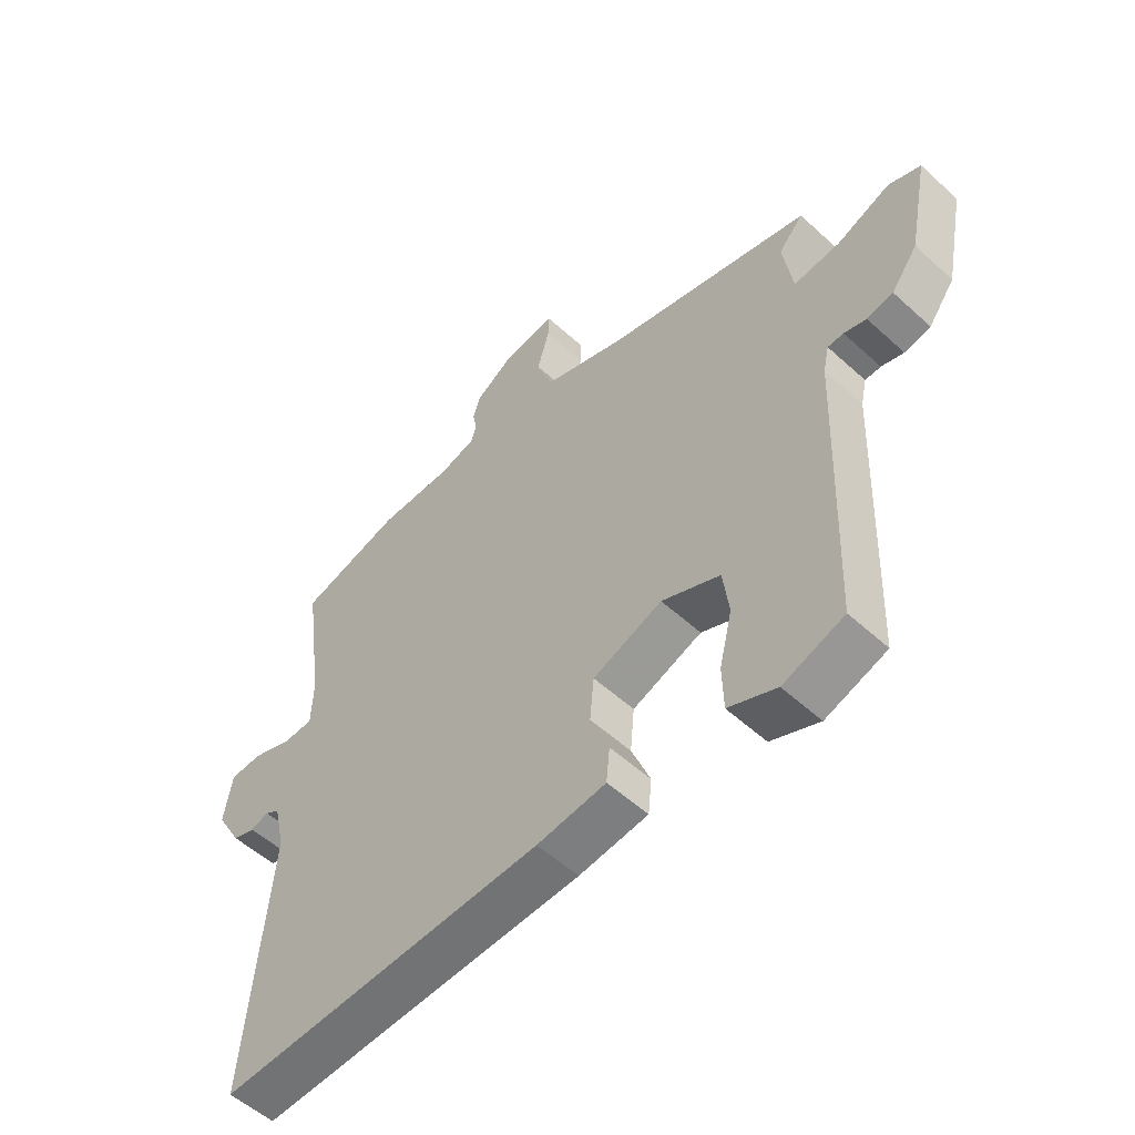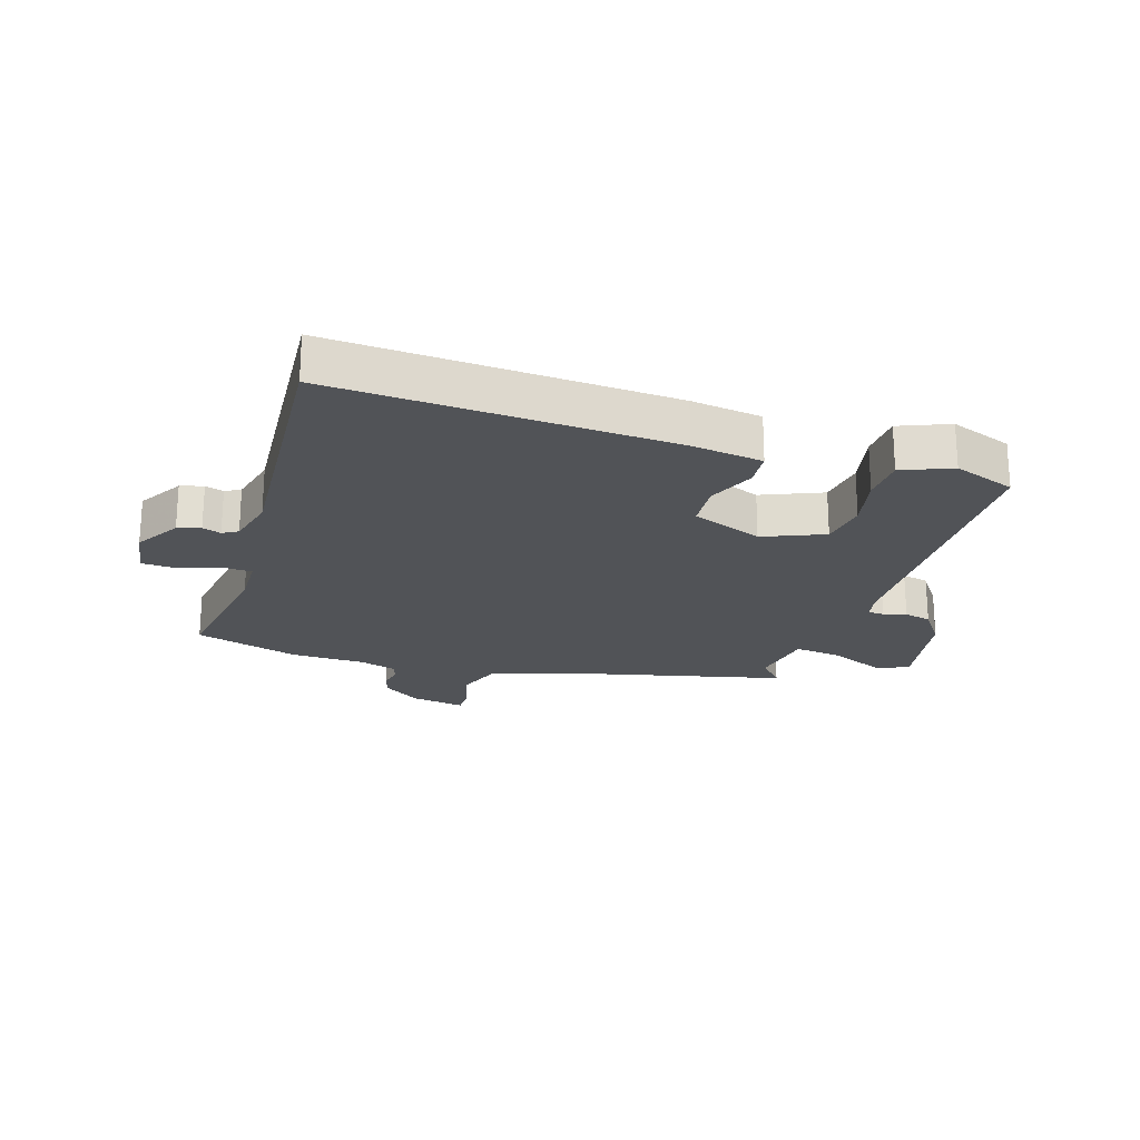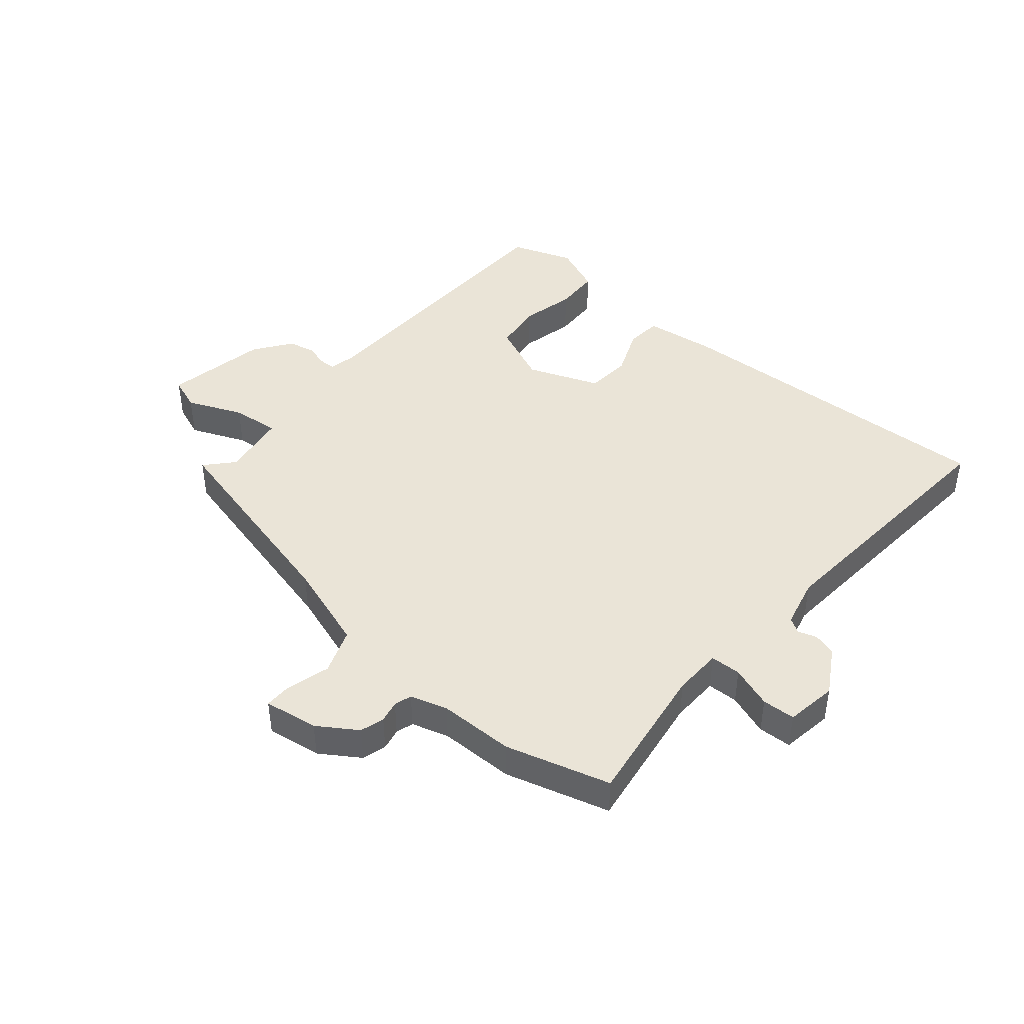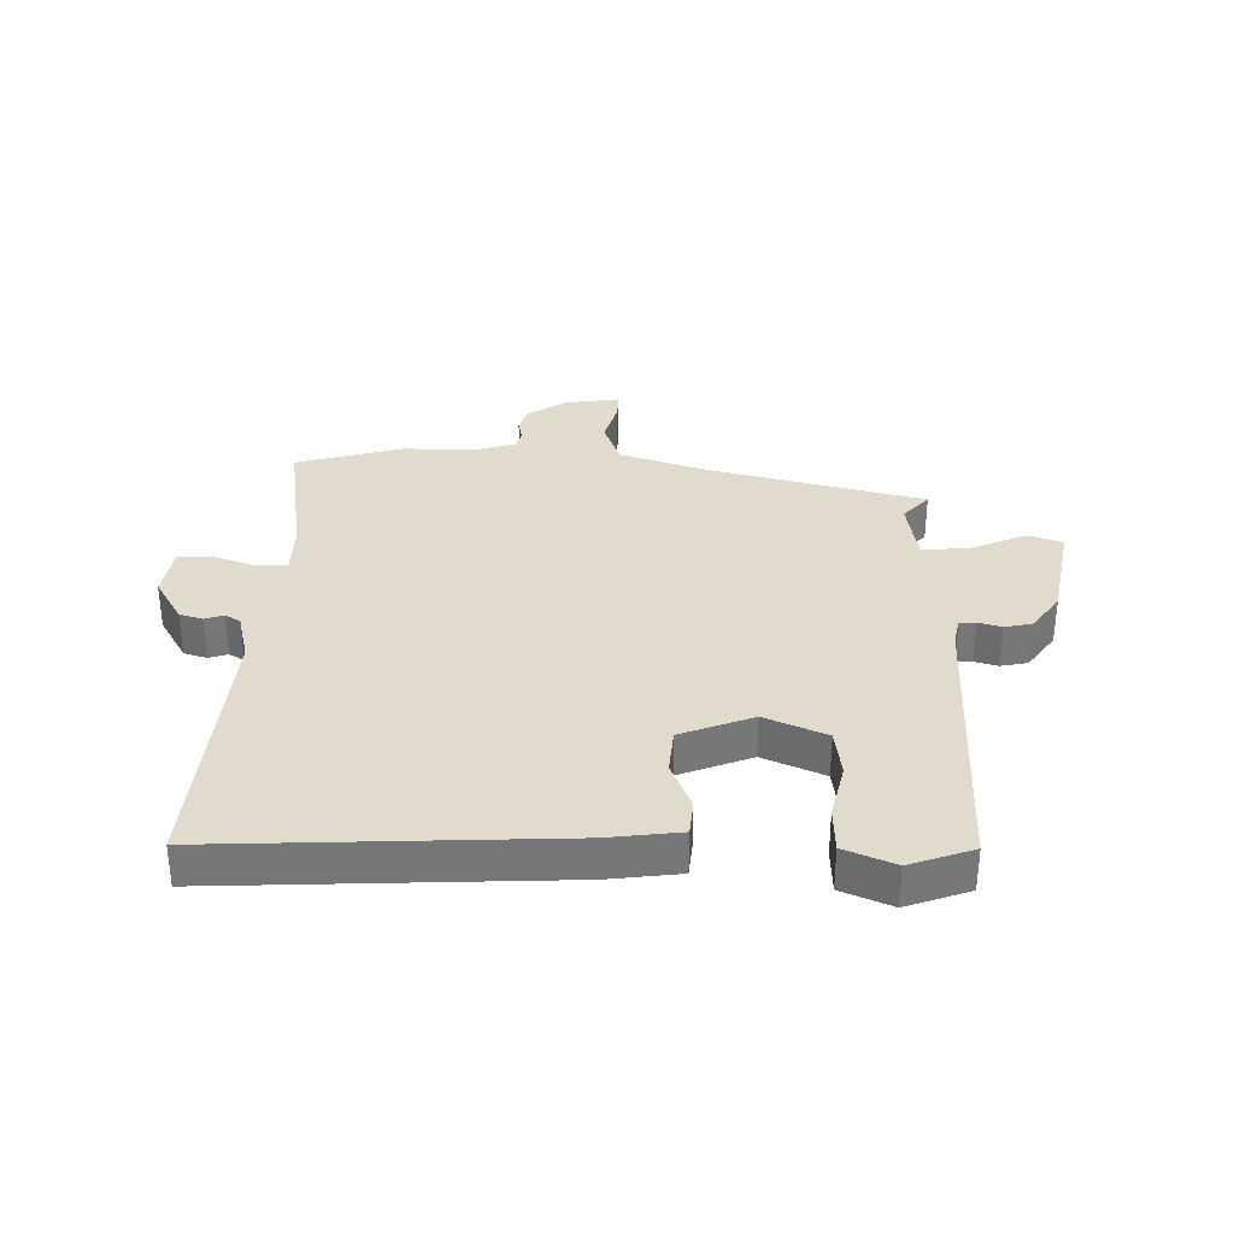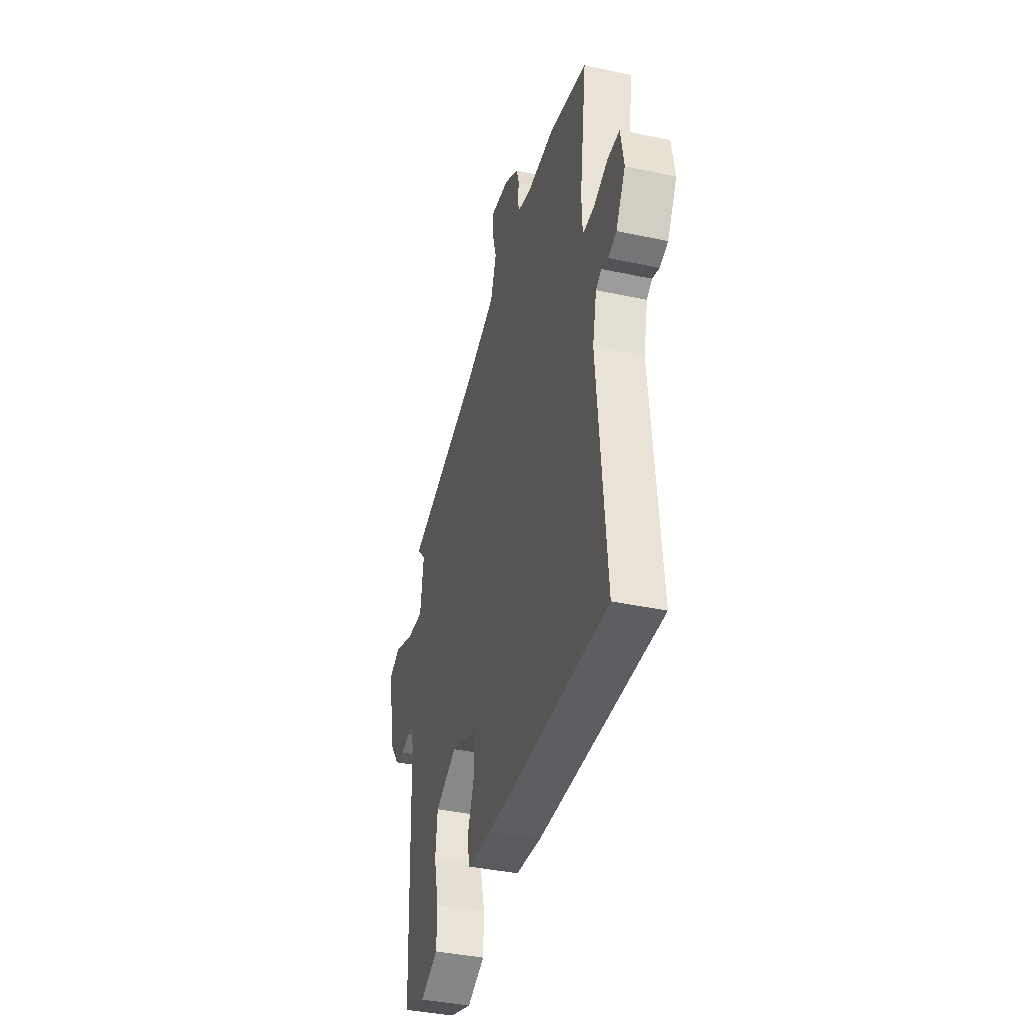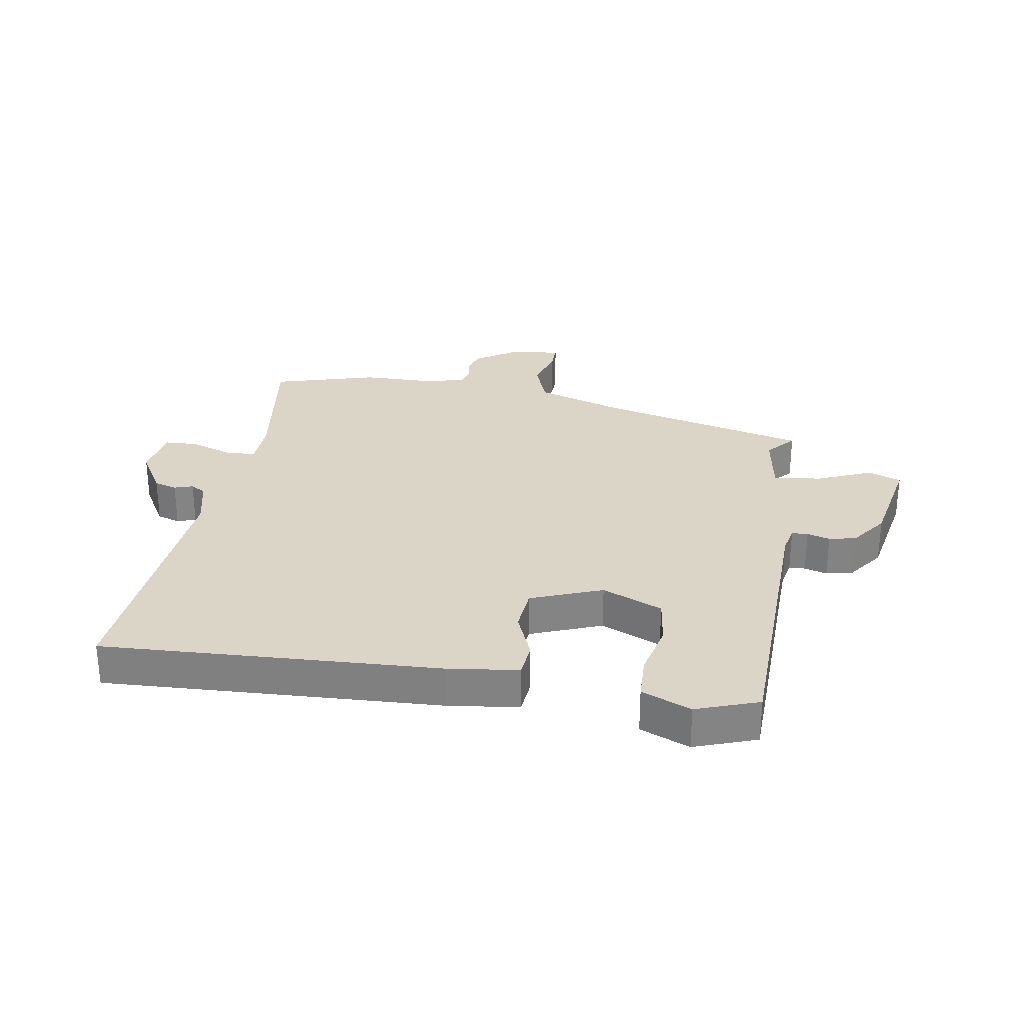
<metadata>
{"format":"obj","ext":"obj","renderer":"f3d","projection":"perspective","resolution":1024,"background":"white","views":[{"elev":-54.1,"azim":-134.1,"up":"+Z"},{"elev":-21.9,"azim":161.4,"up":"+Y"},{"elev":43.8,"azim":39.7,"up":"+Y"},{"elev":33.3,"azim":-179.3,"up":"+Y"},{"elev":-39.3,"azim":75.0,"up":"+Z"},{"elev":29.0,"azim":-171.2,"up":"+Y"}]}
</metadata>
<code>
v 0.351 0.07 0.541
v 0.525 0.07 0.493
v 0.492 0.07 0.256
v 0.495 0.07 0.175
v 0.546 0.07 0.174
v 0.615 0.07 0.199
v 0.67 0.07 0.197
v 0.684 0.07 0.112
v 0.64 0.07 0.036
v 0.602 0.07 0.024
v 0.571 0.07 0.034
v 0.546 0.07 0.019
v 0.527 0.07 -0.064
v 0.566 0.07 -0.508
v 0.006 0.07 -0.487
v -0.112 0.07 -0.473
v -0.118 0.07 -0.414
v -0.086 0.07 -0.334
v -0.093 0.07 -0.259
v -0.212 0.07 -0.214
v -0.312 0.07 -0.258
v -0.322 0.07 -0.338
v -0.3 0.07 -0.429
v -0.302 0.07 -0.504
v -0.384 0.07 -0.539
v -0.488 0.07 -0.503
v -0.506 0.07 -0.018
v -0.516 0.07 0.027
v -0.543 0.07 0.028
v -0.581 0.07 0.017
v -0.626 0.07 0.026
v -0.671 0.07 0.087
v -0.705 0.07 0.256
v -0.65 0.07 0.277
v -0.558 0.07 0.239
v -0.479 0.07 0.231
v -0.463 0.07 0.34
v -0.505 0.07 0.386
v -0.156 0.07 0.476
v -0.01 0.07 0.526
v 0.017 0.07 0.602
v -0.004 0.07 0.675
v -0.005 0.07 0.719
v 0.085 0.07 0.706
v 0.15 0.07 0.664
v 0.162 0.07 0.624
v 0.155 0.07 0.588
v 0.164 0.07 0.559
v 0.226 0.07 0.541
v 0.351 0 0.541
v 0.525 0 0.493
v 0.492 0 0.256
v 0.495 0 0.175
v 0.546 0 0.174
v 0.615 0 0.199
v 0.67 0 0.197
v 0.684 0 0.112
v 0.64 0 0.036
v 0.602 0 0.024
v 0.571 0 0.034
v 0.546 0 0.019
v 0.527 0 -0.064
v 0.566 0 -0.508
v 0.006 0 -0.487
v -0.112 0 -0.473
v -0.118 0 -0.414
v -0.086 0 -0.334
v -0.093 0 -0.259
v -0.212 0 -0.214
v -0.312 0 -0.258
v -0.322 0 -0.338
v -0.3 0 -0.429
v -0.302 0 -0.504
v -0.384 0 -0.539
v -0.488 0 -0.503
v -0.506 0 -0.018
v -0.516 0 0.027
v -0.543 0 0.028
v -0.581 0 0.017
v -0.626 0 0.026
v -0.671 0 0.087
v -0.705 0 0.256
v -0.65 0 0.277
v -0.558 0 0.239
v -0.479 0 0.231
v -0.463 0 0.34
v -0.505 0 0.386
v -0.156 0 0.476
v -0.01 0 0.526
v 0.017 0 0.602
v -0.004 0 0.675
v -0.005 0 0.719
v 0.085 0 0.706
v 0.15 0 0.664
v 0.162 0 0.624
v 0.155 0 0.588
v 0.164 0 0.559
v 0.226 0 0.541
f 44 45 46 47
f 44 47 48
f 41 42 43 44
f 40 41 44 48
f 39 40 48 49
f 37 38 39 49
f 32 33 34 35
f 32 35 36
f 29 30 31 32
f 28 29 32 36
f 27 28 36
f 22 23 24 25
f 21 22 25 26
f 15 16 17 18
f 13 14 15 18
f 12 13 18 19
f 11 12 19 20
f 9 10 11
f 8 9 11
f 5 6 7 8
f 4 5 8 11
f 49 1 2 3
f 49 3 4
f 21 26 27 36
f 20 21 36 37
f 20 37 49
f 4 11 20 49
f 96 95 94 93
f 97 96 93
f 93 92 91 90
f 97 93 90 89
f 98 97 89 88
f 98 88 87 86
f 84 83 82 81
f 85 84 81
f 81 80 79 78
f 85 81 78 77
f 85 77 76
f 74 73 72 71
f 75 74 71 70
f 67 66 65 64
f 67 64 63 62
f 68 67 62 61
f 69 68 61 60
f 60 59 58
f 60 58 57
f 57 56 55 54
f 60 57 54 53
f 52 51 50 98
f 53 52 98
f 85 76 75 70
f 86 85 70 69
f 98 86 69
f 98 69 60 53
f 1 50 51 2
f 2 51 52 3
f 3 52 53 4
f 4 53 54 5
f 5 54 55 6
f 6 55 56 7
f 7 56 57 8
f 8 57 58 9
f 9 58 59 10
f 10 59 60 11
f 11 60 61 12
f 12 61 62 13
f 13 62 63 14
f 14 63 64 15
f 15 64 65 16
f 16 65 66 17
f 17 66 67 18
f 18 67 68 19
f 19 68 69 20
f 20 69 70 21
f 21 70 71 22
f 22 71 72 23
f 23 72 73 24
f 24 73 74 25
f 25 74 75 26
f 26 75 76 27
f 27 76 77 28
f 28 77 78 29
f 29 78 79 30
f 30 79 80 31
f 31 80 81 32
f 32 81 82 33
f 33 82 83 34
f 34 83 84 35
f 35 84 85 36
f 36 85 86 37
f 37 86 87 38
f 38 87 88 39
f 39 88 89 40
f 40 89 90 41
f 41 90 91 42
f 42 91 92 43
f 43 92 93 44
f 44 93 94 45
f 45 94 95 46
f 46 95 96 47
f 47 96 97 48
f 48 97 98 49
f 49 98 50 1

</code>
